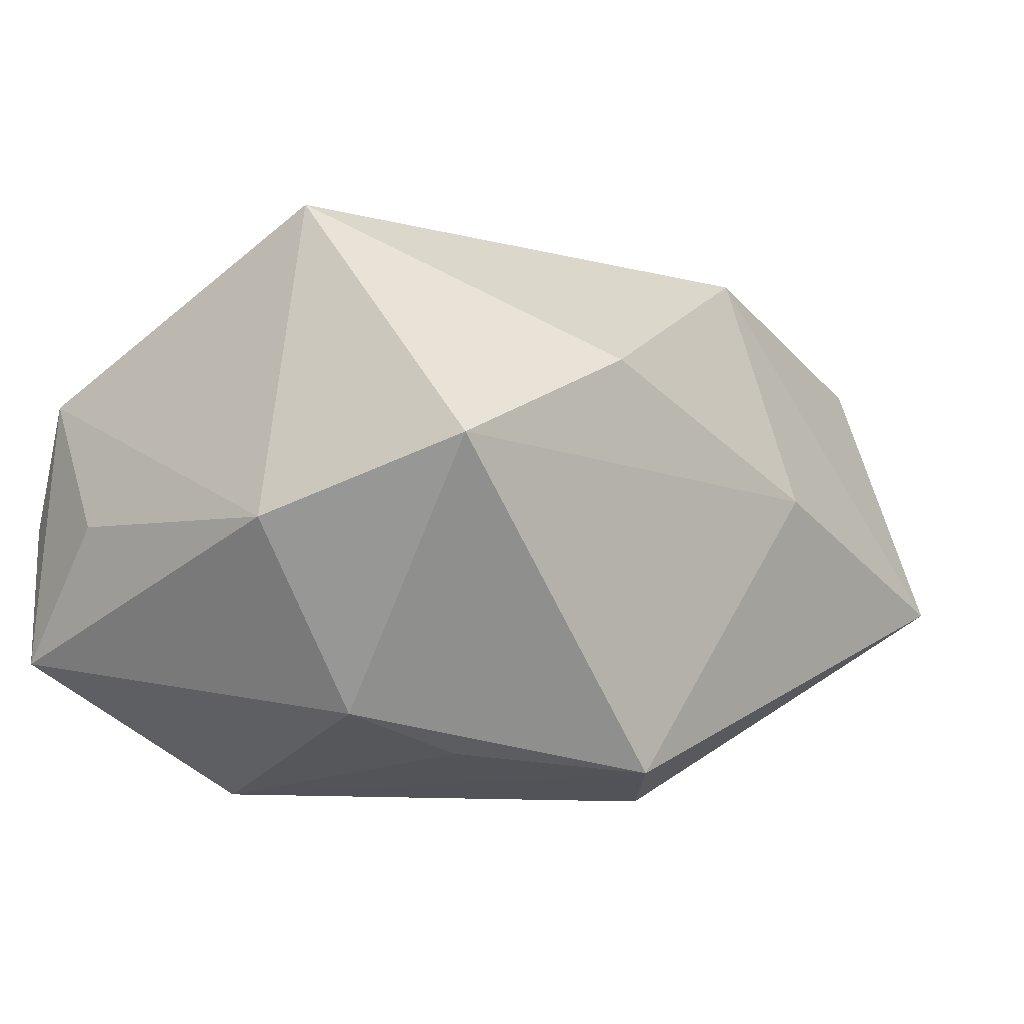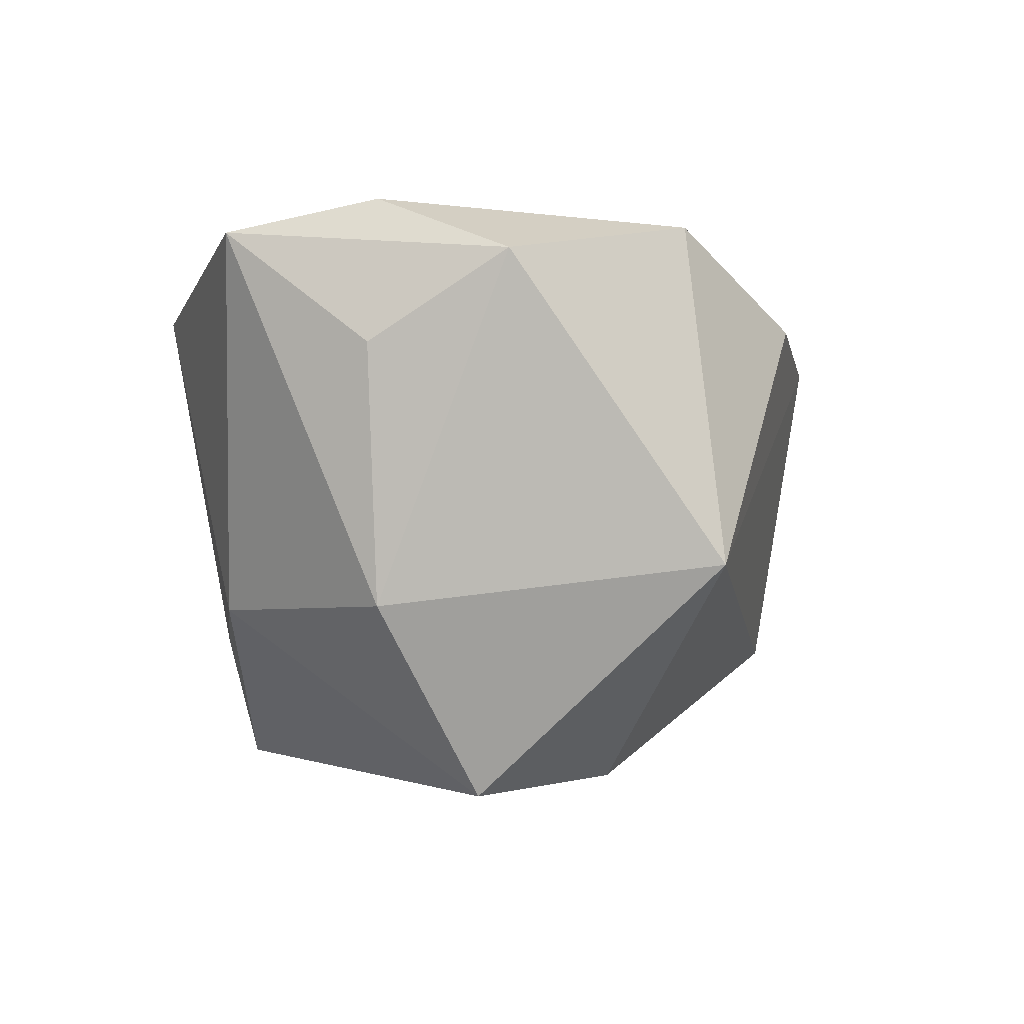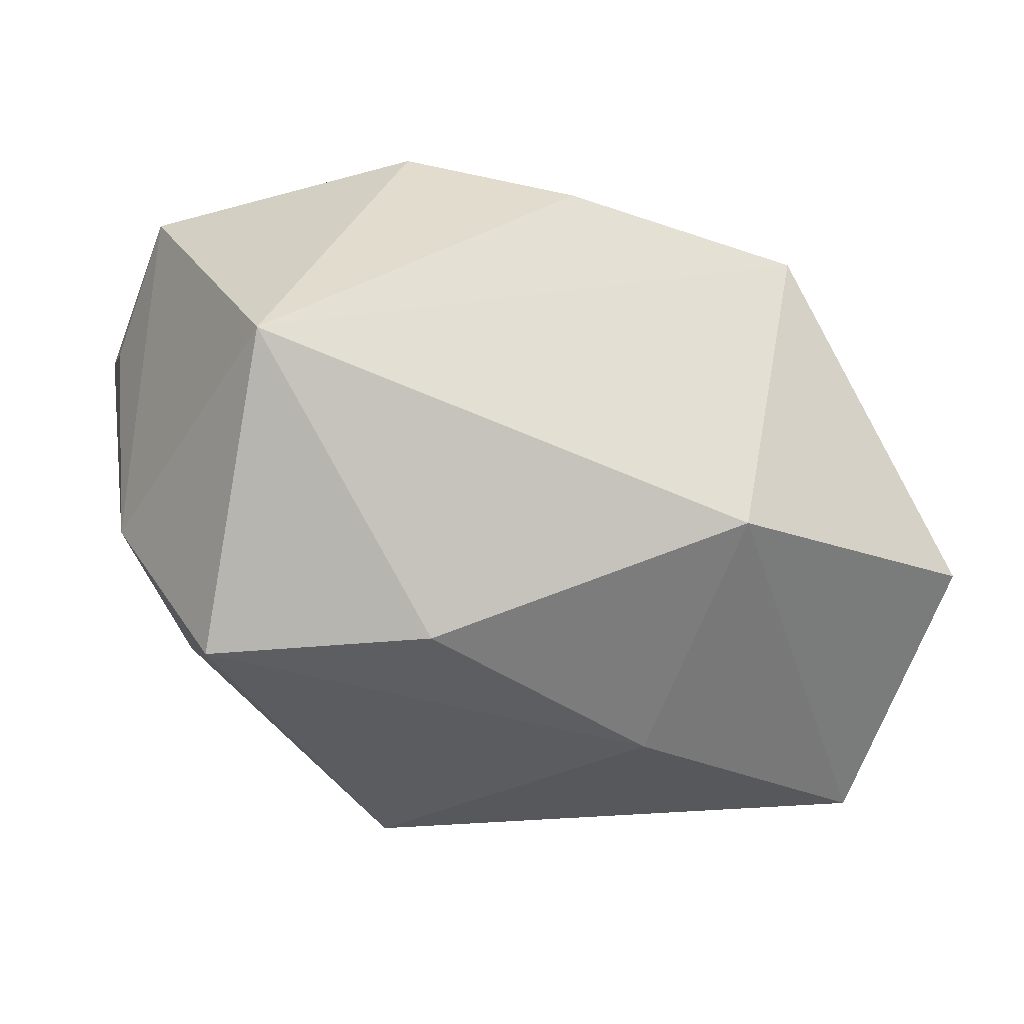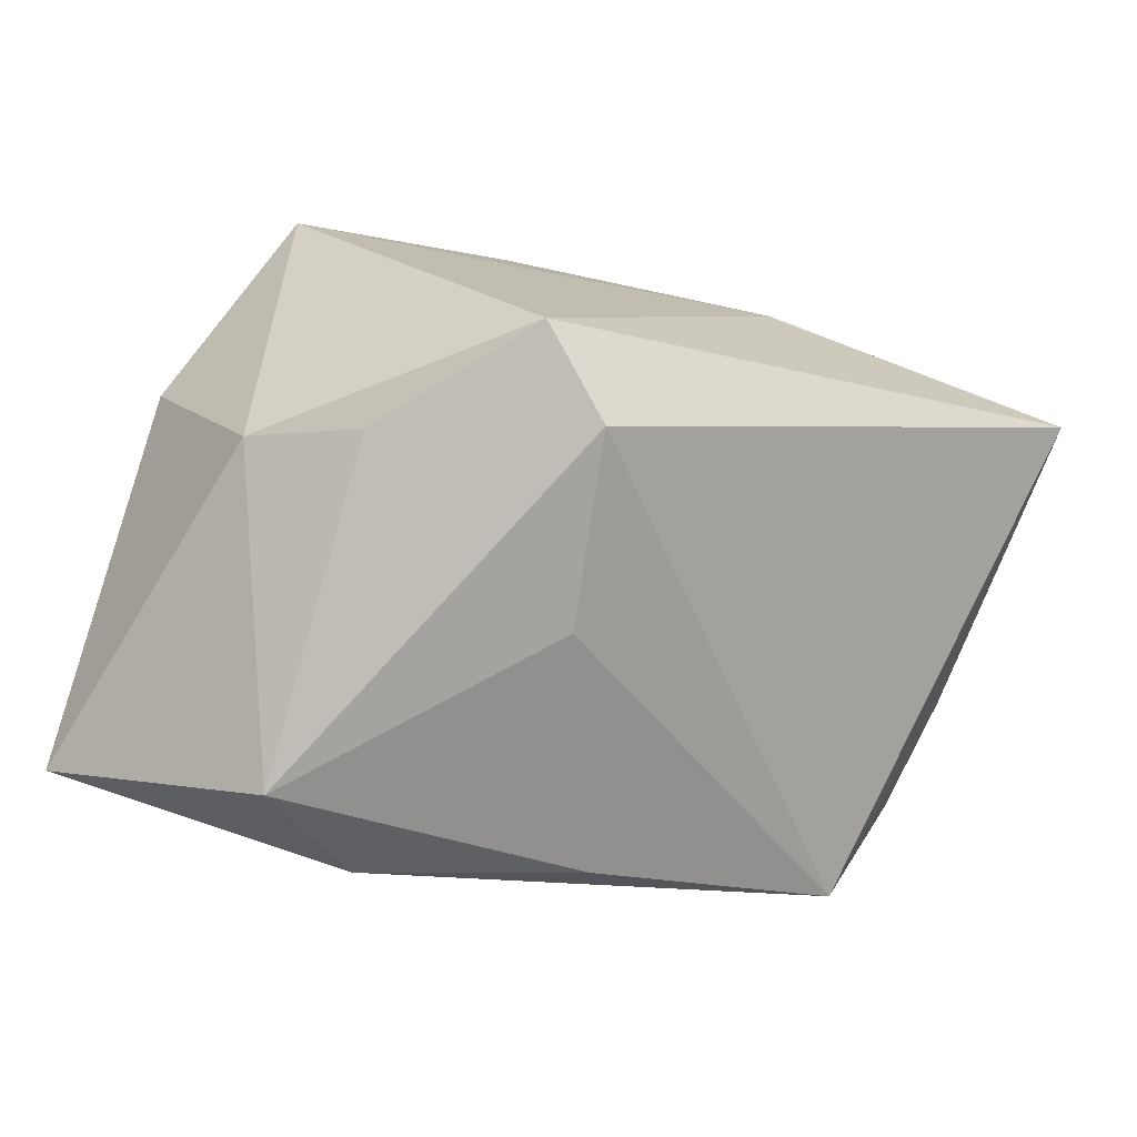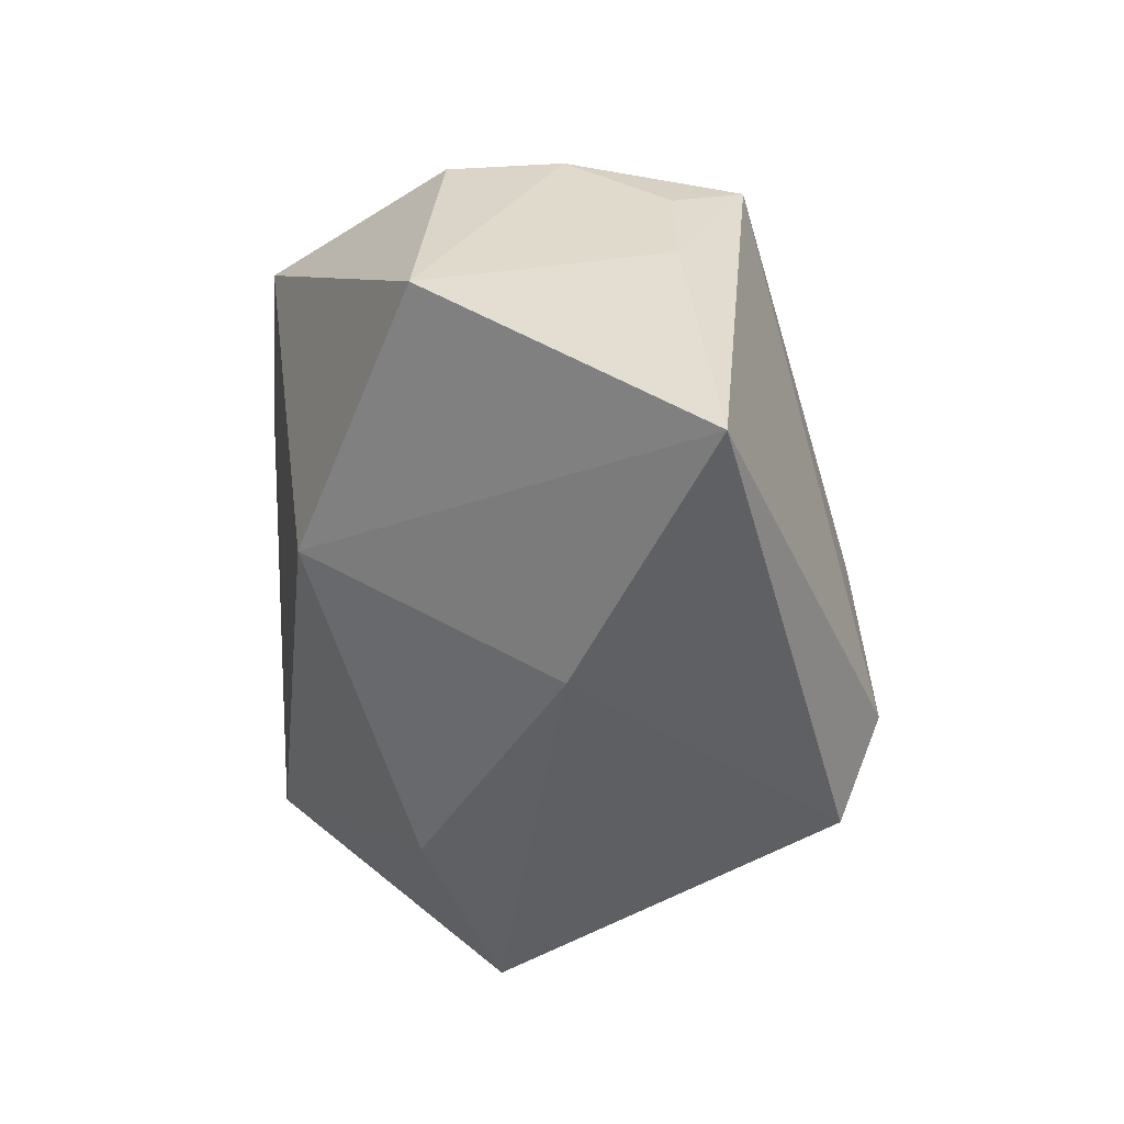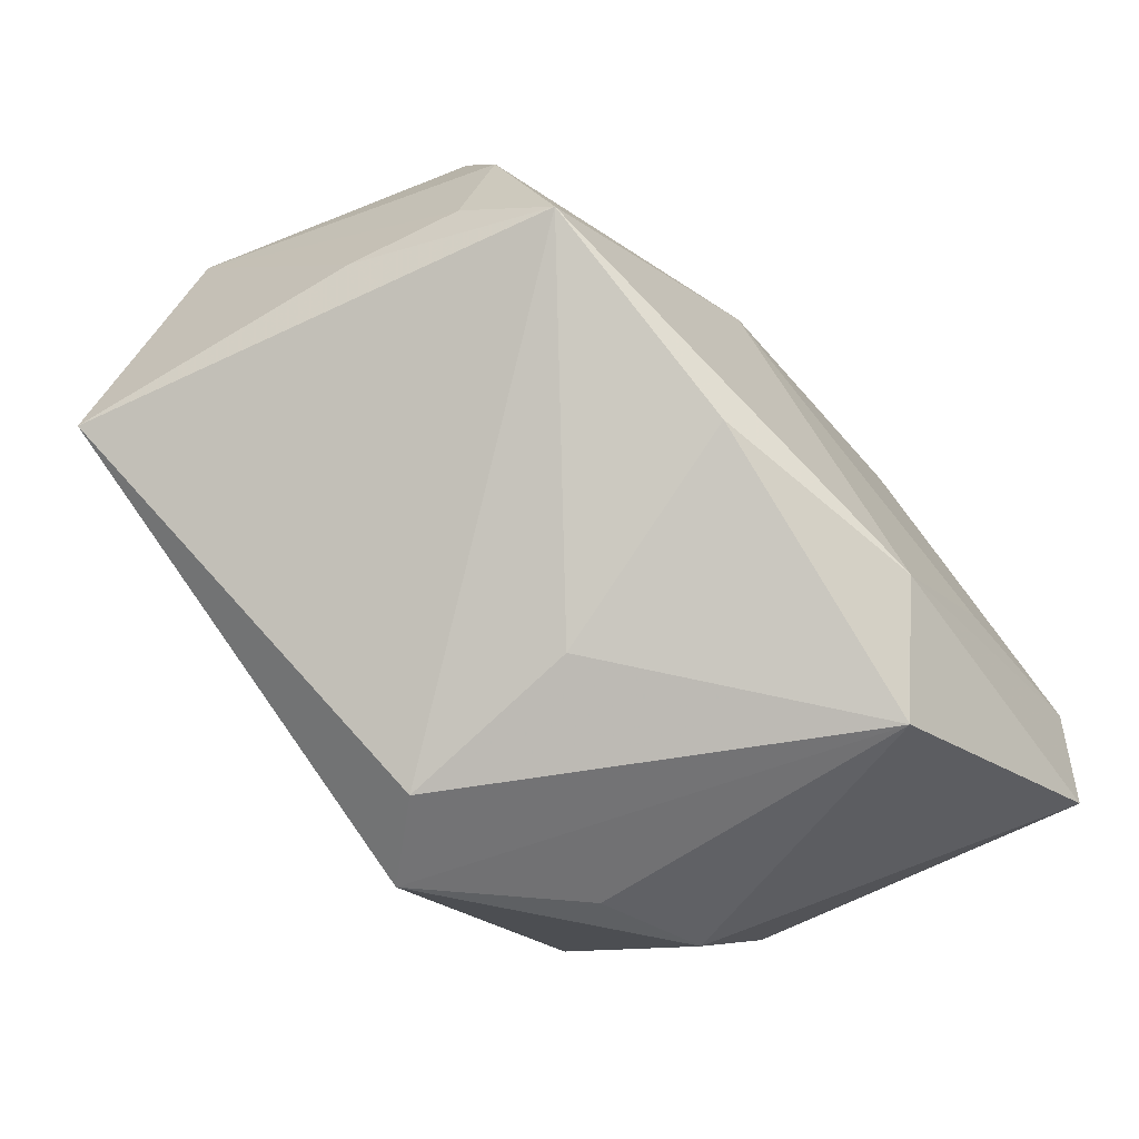
<metadata>
{"format":"obj","ext":"obj","renderer":"f3d","projection":"perspective","resolution":1024,"background":"white","views":[{"elev":-3.8,"azim":136.1,"up":"+Y"},{"elev":-1.1,"azim":103.4,"up":"+Z"},{"elev":-37.6,"azim":164.1,"up":"+Z"},{"elev":-78.9,"azim":168.8,"up":"+Y"},{"elev":-43.3,"azim":-93.1,"up":"+Z"},{"elev":-74.9,"azim":-50.2,"up":"+Y"}]}
</metadata>
<code>
v -0.04841 0.01556 -0.01194
v 0.004478 -0.02772 -0.02795
v -0.00193 0.01682 0.02638
v 0.04014 -0.002763 0.02753
v 0.03038 0.004531 -0.02947
v 0.03134 0.02887 -0.006919
v -0.009471 -0.0234 0.02223
v -0.002342 -0.03121 -0.02011
v 0.01571 0.02262 0.02753
v 0.04095 0.01013 0.02244
v 0.02925 -0.02168 -0.01159
v -0.03828 0.001724 0.01902
v 0.01837 -0.02579 -0.01503
v -0.04053 -0.008763 0.003373
v 0.04277 -0.01693 0.02443
v -0.02041 0.02537 -0.01766
v 0.01228 -0.024 0.02631
v -0.003199 -0.0295 -0.001167
v -0.0394 0.01315 0.01575
v -0.03777 -0.008839 0.01454
v -0.01074 0.005156 0.02746
v -0.0006894 0.03119 0.01815
v -0.02555 0.03015 0.01539
v 0.04283 -0.002958 0.01382
v -0.03298 -0.01668 0.02228
v -0.01726 0.000371 -0.02987
v 0.009285 0.01321 -0.02933
v -0.04551 -0.01141 -0.02578
v 0.02097 -0.03121 0.01829
v 0.02439 -0.008213 0.02753
v 0.0399 -0.002862 -0.01082
f 29 11 15
f 9 6 22
f 8 25 28
f 31 11 5
f 15 11 31
f 5 6 31
f 22 6 23
f 1 19 23
f 23 9 22
f 18 25 8
f 8 29 18
f 25 18 7
f 7 18 29
f 25 7 17
f 17 29 15
f 17 7 29
f 4 17 15
f 2 26 5
f 8 28 2
f 2 28 26
f 5 11 2
f 2 29 8
f 14 28 25
f 1 28 14
f 9 23 3
f 10 31 6
f 6 9 10
f 9 4 10
f 10 4 15
f 30 4 9
f 17 4 30
f 11 29 13
f 13 2 11
f 29 2 13
f 16 28 1
f 26 28 16
f 1 23 16
f 16 23 6
f 12 19 1
f 15 31 24
f 24 10 15
f 31 10 24
f 17 30 21
f 25 17 21
f 9 3 21
f 21 30 9
f 21 12 25
f 19 12 21
f 21 23 19
f 21 3 23
f 26 16 27
f 5 26 27
f 27 6 5
f 27 16 6
f 1 14 20
f 20 12 1
f 20 14 25
f 25 12 20

</code>
